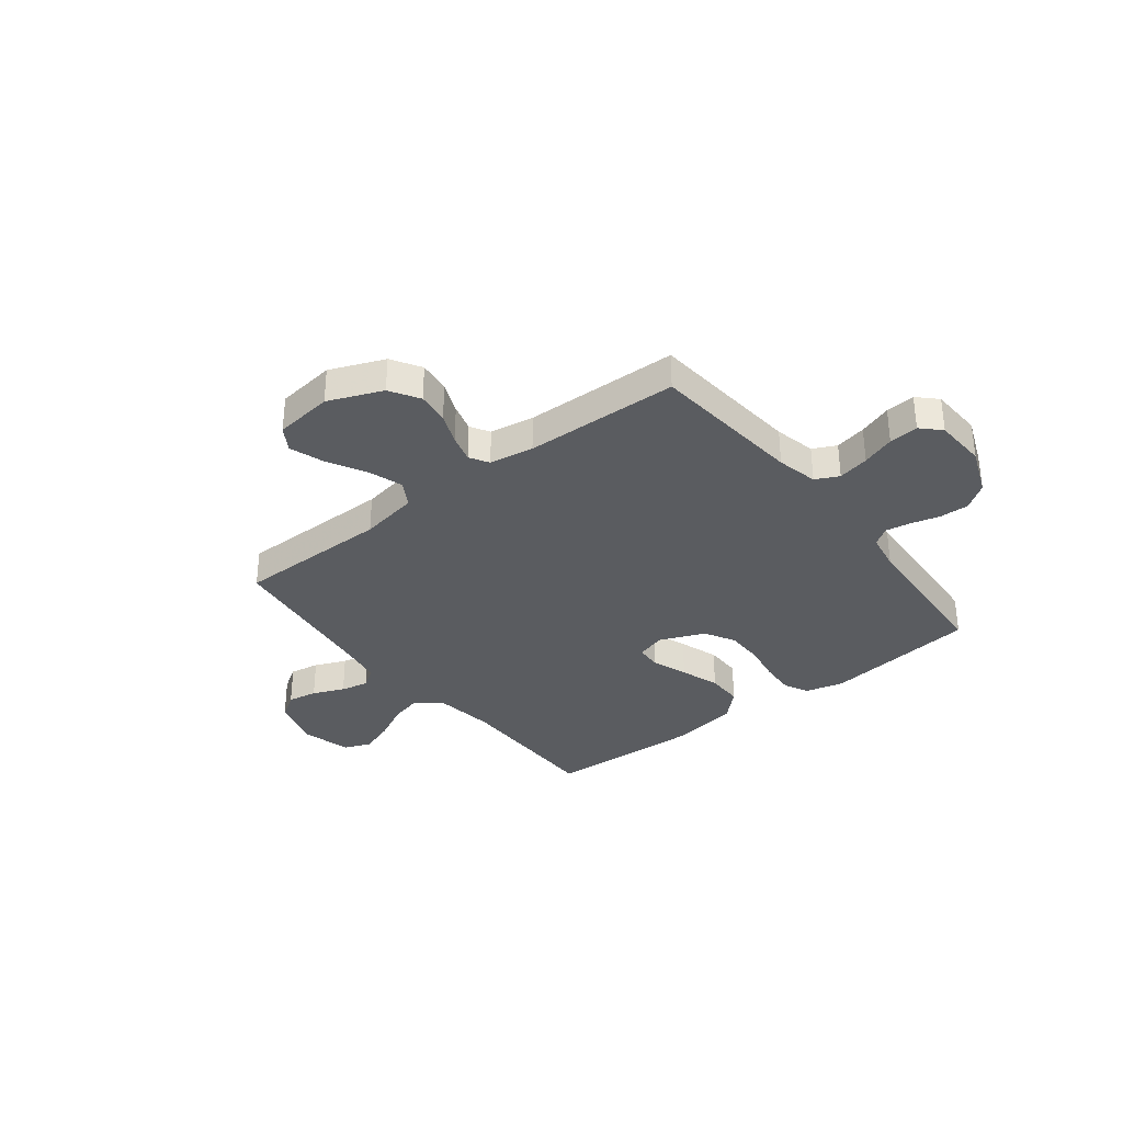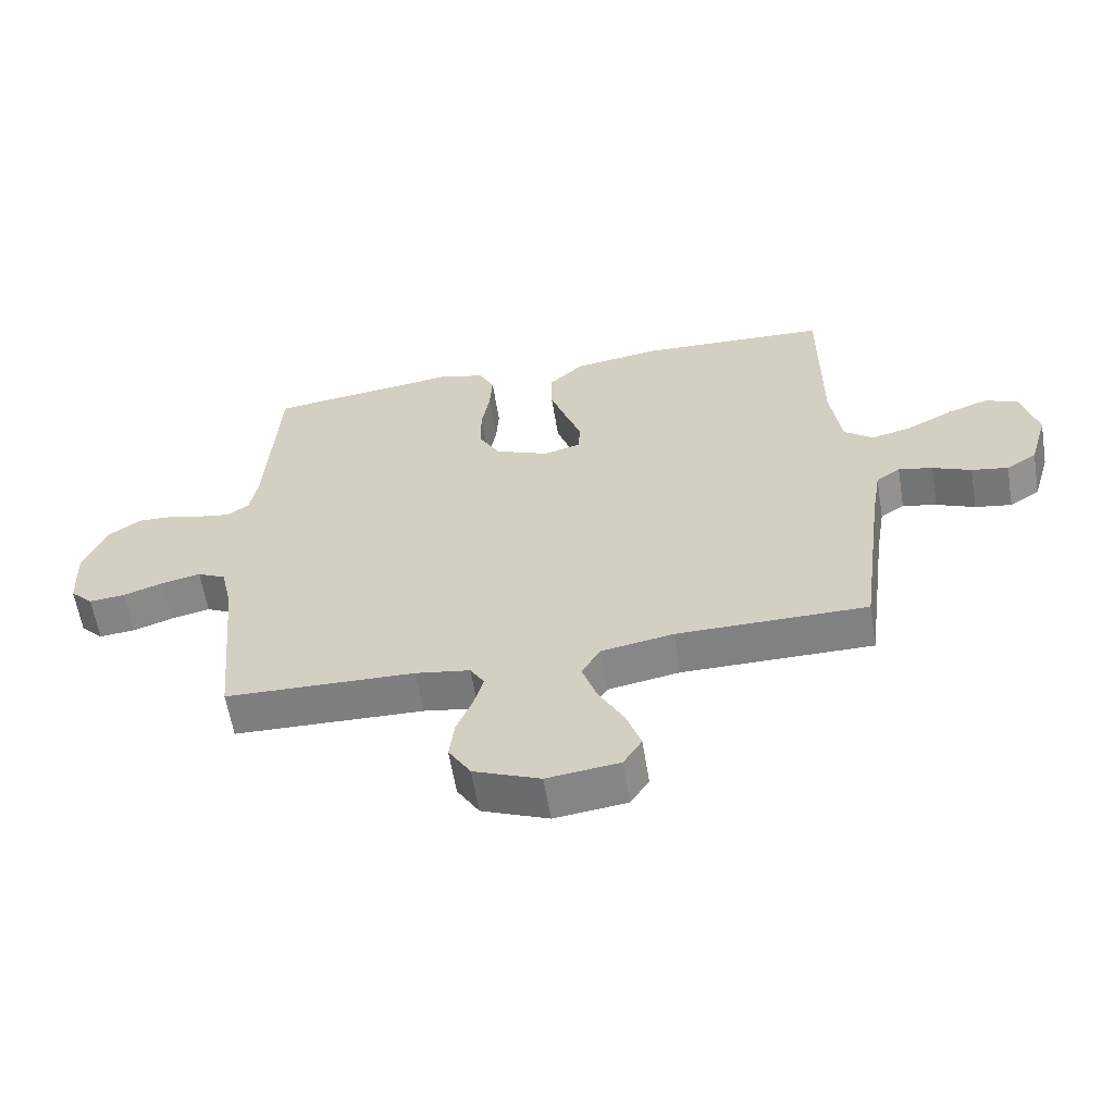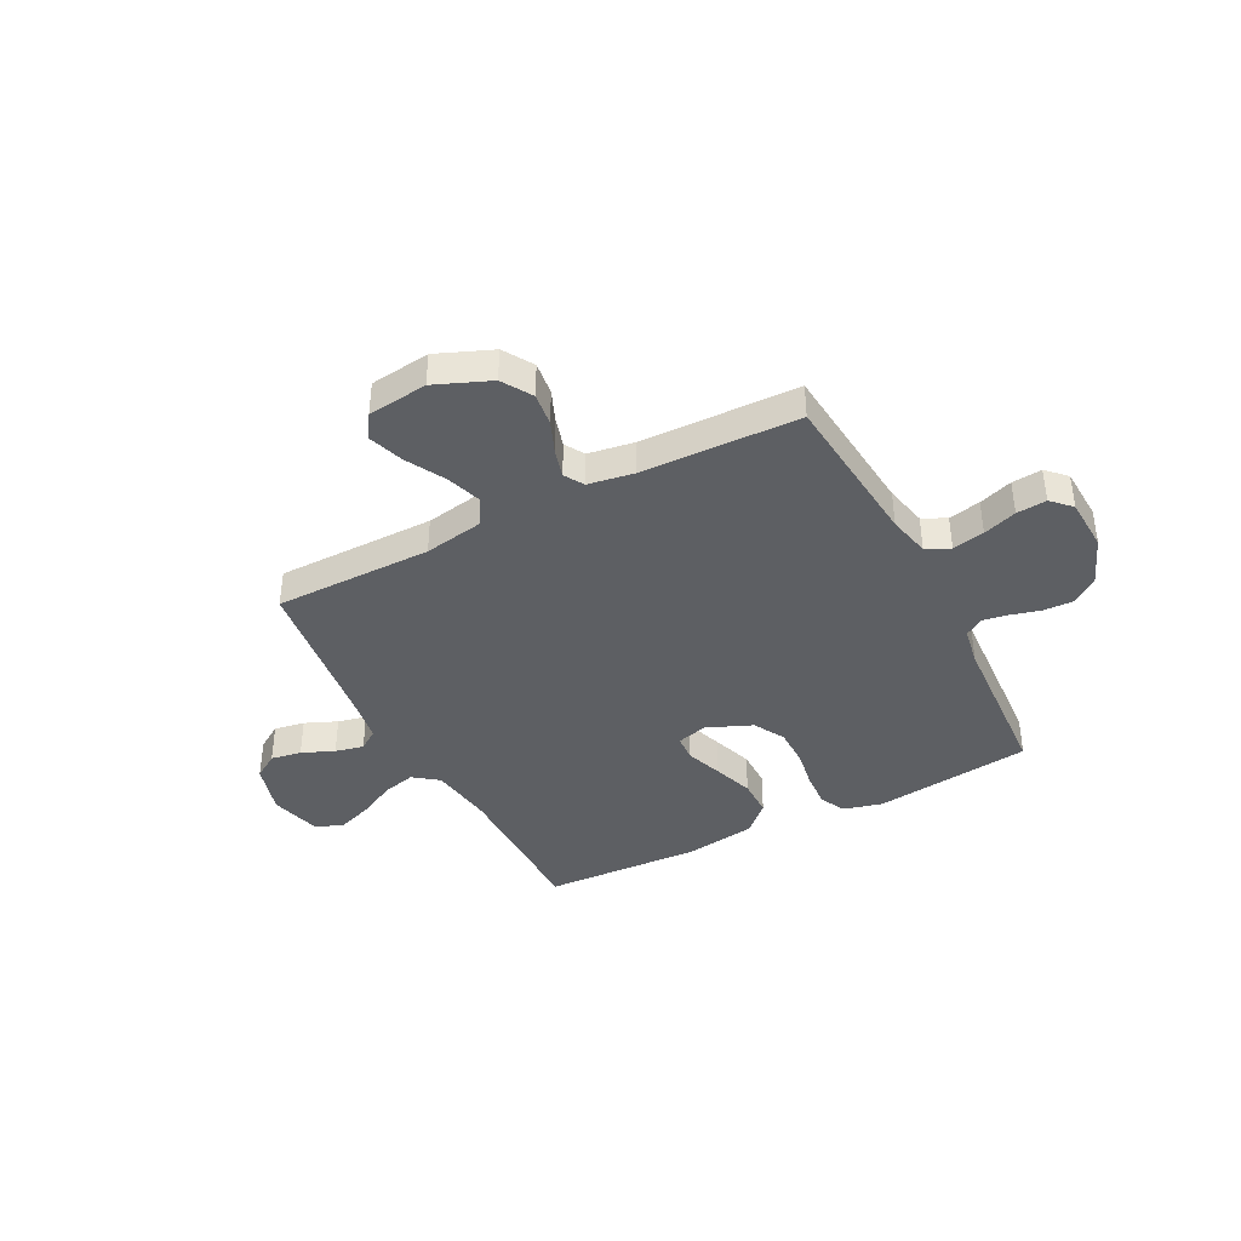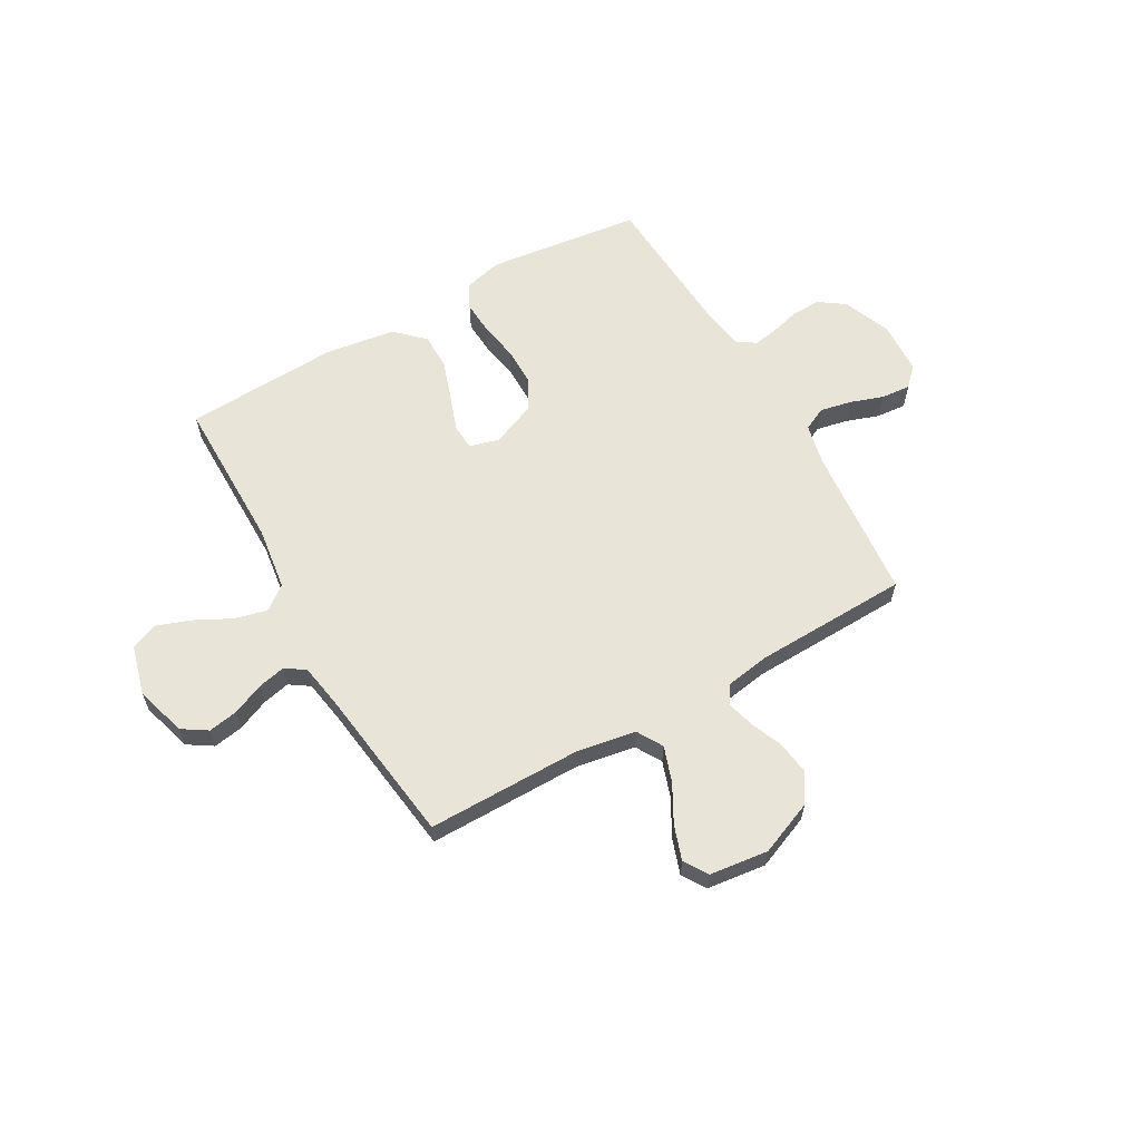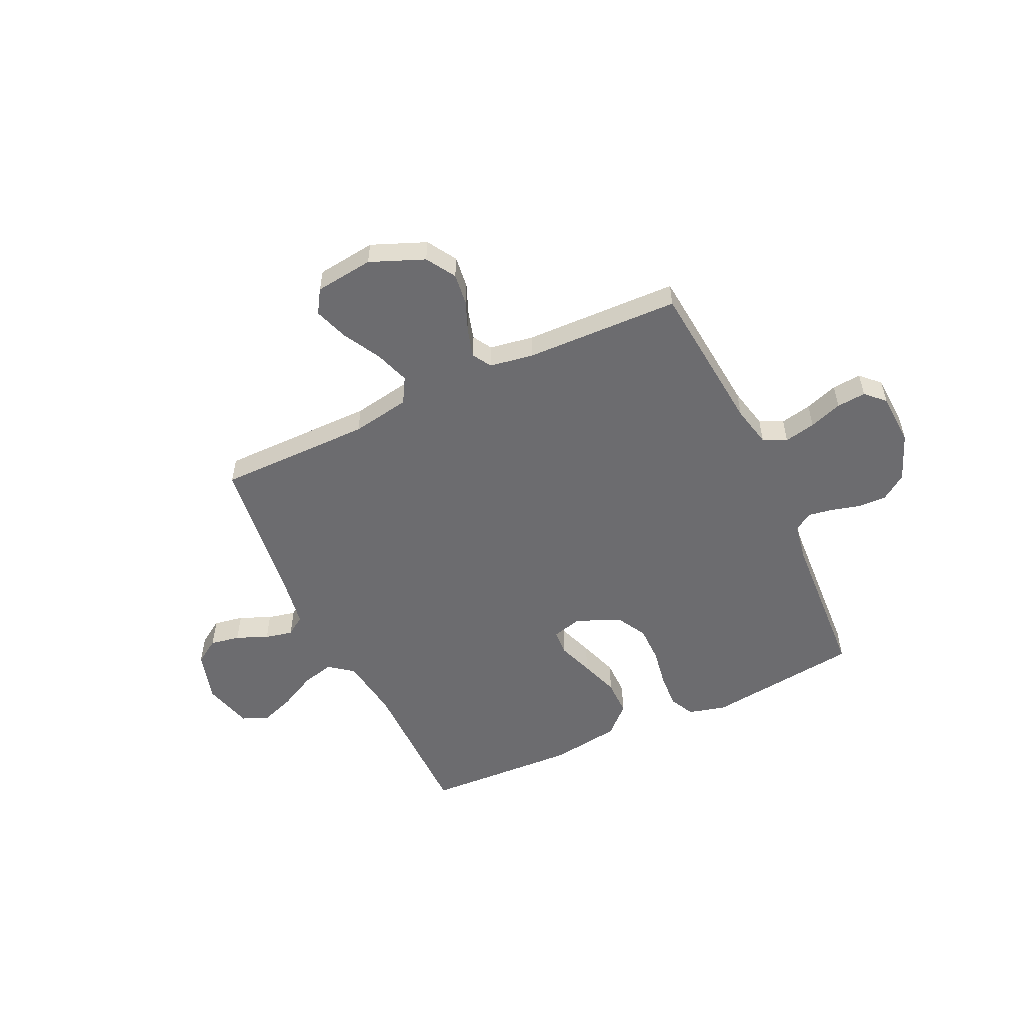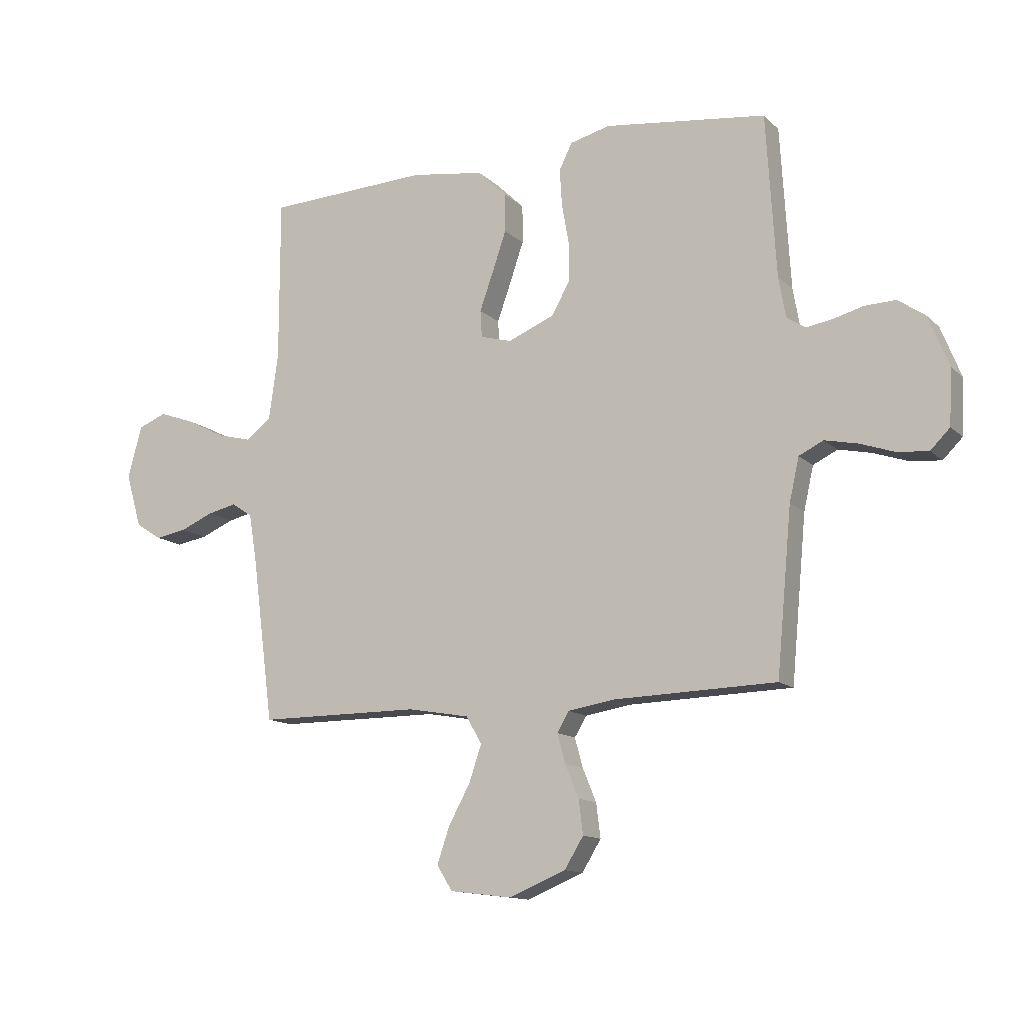
<metadata>
{"format":"obj","ext":"obj","renderer":"f3d","projection":"perspective","resolution":1024,"background":"white","views":[{"elev":-33.9,"azim":-142.0,"up":"+Y"},{"elev":-60.3,"azim":9.3,"up":"+Z"},{"elev":-39.8,"azim":-152.6,"up":"+Y"},{"elev":61.3,"azim":150.3,"up":"+Y"},{"elev":-53.8,"azim":-154.8,"up":"+Y"},{"elev":-12.9,"azim":-152.7,"up":"+Z"}]}
</metadata>
<code>
v -0.5 0.07 0.5
v -0.2 0.07 0.537
v -0.126 0.07 0.518
v -0.102 0.07 0.47
v -0.106 0.07 0.403
v -0.119 0.07 0.328
v -0.119 0.07 0.254
v -0.086 0.07 0.195
v 0 0.07 0.159
v 0.058 0.07 0.175
v 0.061 0.07 0.225
v 0.036 0.07 0.295
v 0.01 0.07 0.371
v 0.01 0.07 0.442
v 0.064 0.07 0.494
v 0.2 0.07 0.514
v 0.5 0.07 0.5
v 0.5 0.07 0.2
v 0.517 0.07 0.078
v 0.564 0.07 0.042
v 0.627 0.07 0.058
v 0.697 0.07 0.094
v 0.764 0.07 0.118
v 0.816 0.07 0.097
v 0.842 0.07 0
v 0.813 0.07 -0.099
v 0.765 0.07 -0.13
v 0.707 0.07 -0.12
v 0.646 0.07 -0.094
v 0.592 0.07 -0.082
v 0.554 0.07 -0.108
v 0.539 0.07 -0.2
v 0.5 0.07 -0.5
v 0.2 0.07 -0.5
v 0.086 0.07 -0.52
v 0.057 0.07 -0.57
v 0.08 0.07 -0.638
v 0.12 0.07 -0.711
v 0.143 0.07 -0.778
v 0.114 0.07 -0.824
v 0 0.07 -0.838
v -0.105 0.07 -0.795
v -0.14 0.07 -0.738
v -0.132 0.07 -0.675
v -0.107 0.07 -0.614
v -0.092 0.07 -0.56
v -0.114 0.07 -0.523
v -0.2 0.07 -0.509
v -0.5 0.07 -0.5
v -0.528 0.07 -0.2
v -0.546 0.07 -0.12
v -0.591 0.07 -0.098
v -0.652 0.07 -0.111
v -0.716 0.07 -0.133
v -0.773 0.07 -0.138
v -0.809 0.07 -0.102
v -0.814 0.07 0
v -0.777 0.07 0.093
v -0.727 0.07 0.128
v -0.67 0.07 0.126
v -0.614 0.07 0.111
v -0.566 0.07 0.103
v -0.531 0.07 0.126
v -0.518 0.07 0.2
v -0.5 0 0.5
v -0.2 0 0.537
v -0.126 0 0.518
v -0.102 0 0.47
v -0.106 0 0.403
v -0.119 0 0.328
v -0.119 0 0.254
v -0.086 0 0.195
v 0 0 0.159
v 0.058 0 0.175
v 0.061 0 0.225
v 0.036 0 0.295
v 0.01 0 0.371
v 0.01 0 0.442
v 0.064 0 0.494
v 0.2 0 0.514
v 0.5 0 0.5
v 0.5 0 0.2
v 0.517 0 0.078
v 0.564 0 0.042
v 0.627 0 0.058
v 0.697 0 0.094
v 0.764 0 0.118
v 0.816 0 0.097
v 0.842 0 0
v 0.813 0 -0.099
v 0.765 0 -0.13
v 0.707 0 -0.12
v 0.646 0 -0.094
v 0.592 0 -0.082
v 0.554 0 -0.108
v 0.539 0 -0.2
v 0.5 0 -0.5
v 0.2 0 -0.5
v 0.086 0 -0.52
v 0.057 0 -0.57
v 0.08 0 -0.638
v 0.12 0 -0.711
v 0.143 0 -0.778
v 0.114 0 -0.824
v 0 0 -0.838
v -0.105 0 -0.795
v -0.14 0 -0.738
v -0.132 0 -0.675
v -0.107 0 -0.614
v -0.092 0 -0.56
v -0.114 0 -0.523
v -0.2 0 -0.509
v -0.5 0 -0.5
v -0.528 0 -0.2
v -0.546 0 -0.12
v -0.591 0 -0.098
v -0.652 0 -0.111
v -0.716 0 -0.133
v -0.773 0 -0.138
v -0.809 0 -0.102
v -0.814 0 0
v -0.777 0 0.093
v -0.727 0 0.128
v -0.67 0 0.126
v -0.614 0 0.111
v -0.566 0 0.103
v -0.531 0 0.126
v -0.518 0 0.2
f 58 59 60 61
f 58 61 62
f 57 58 62
f 56 57 62
f 53 54 55 56
f 52 53 56 62
f 51 52 62 63
f 48 49 50
f 47 48 50 51
f 42 43 44 45
f 42 45 46
f 41 42 46
f 40 41 46
f 37 38 39 40
f 36 37 40 46
f 35 36 46 47
f 32 33 34
f 31 32 34 35
f 26 27 28 29
f 26 29 30
f 25 26 30
f 24 25 30
f 21 22 23 24
f 20 21 24 30
f 19 20 30 31
f 15 16 17 18
f 15 18 19
f 11 12 13 14
f 11 14 15 19
f 3 4 5 6
f 3 6 7
f 64 1 2 3
f 64 3 7
f 63 64 7 8
f 51 63 8 9
f 47 51 9 10
f 35 47 10
f 19 31 35
f 10 11 19 35
f 125 124 123 122
f 126 125 122
f 126 122 121
f 126 121 120
f 120 119 118 117
f 126 120 117 116
f 127 126 116 115
f 114 113 112
f 115 114 112 111
f 109 108 107 106
f 110 109 106
f 110 106 105
f 110 105 104
f 104 103 102 101
f 110 104 101 100
f 111 110 100 99
f 98 97 96
f 99 98 96 95
f 93 92 91 90
f 94 93 90
f 94 90 89
f 94 89 88
f 88 87 86 85
f 94 88 85 84
f 95 94 84 83
f 82 81 80 79
f 83 82 79
f 78 77 76 75
f 83 79 78 75
f 70 69 68 67
f 71 70 67
f 67 66 65 128
f 71 67 128
f 72 71 128 127
f 73 72 127 115
f 74 73 115 111
f 74 111 99
f 99 95 83
f 99 83 75 74
f 1 65 66 2
f 2 66 67 3
f 3 67 68 4
f 4 68 69 5
f 5 69 70 6
f 6 70 71 7
f 7 71 72 8
f 8 72 73 9
f 9 73 74 10
f 10 74 75 11
f 11 75 76 12
f 12 76 77 13
f 13 77 78 14
f 14 78 79 15
f 15 79 80 16
f 16 80 81 17
f 17 81 82 18
f 18 82 83 19
f 19 83 84 20
f 20 84 85 21
f 21 85 86 22
f 22 86 87 23
f 23 87 88 24
f 24 88 89 25
f 25 89 90 26
f 26 90 91 27
f 27 91 92 28
f 28 92 93 29
f 29 93 94 30
f 30 94 95 31
f 31 95 96 32
f 32 96 97 33
f 33 97 98 34
f 34 98 99 35
f 35 99 100 36
f 36 100 101 37
f 37 101 102 38
f 38 102 103 39
f 39 103 104 40
f 40 104 105 41
f 41 105 106 42
f 42 106 107 43
f 43 107 108 44
f 44 108 109 45
f 45 109 110 46
f 46 110 111 47
f 47 111 112 48
f 48 112 113 49
f 49 113 114 50
f 50 114 115 51
f 51 115 116 52
f 52 116 117 53
f 53 117 118 54
f 54 118 119 55
f 55 119 120 56
f 56 120 121 57
f 57 121 122 58
f 58 122 123 59
f 59 123 124 60
f 60 124 125 61
f 61 125 126 62
f 62 126 127 63
f 63 127 128 64
f 64 128 65 1

</code>
